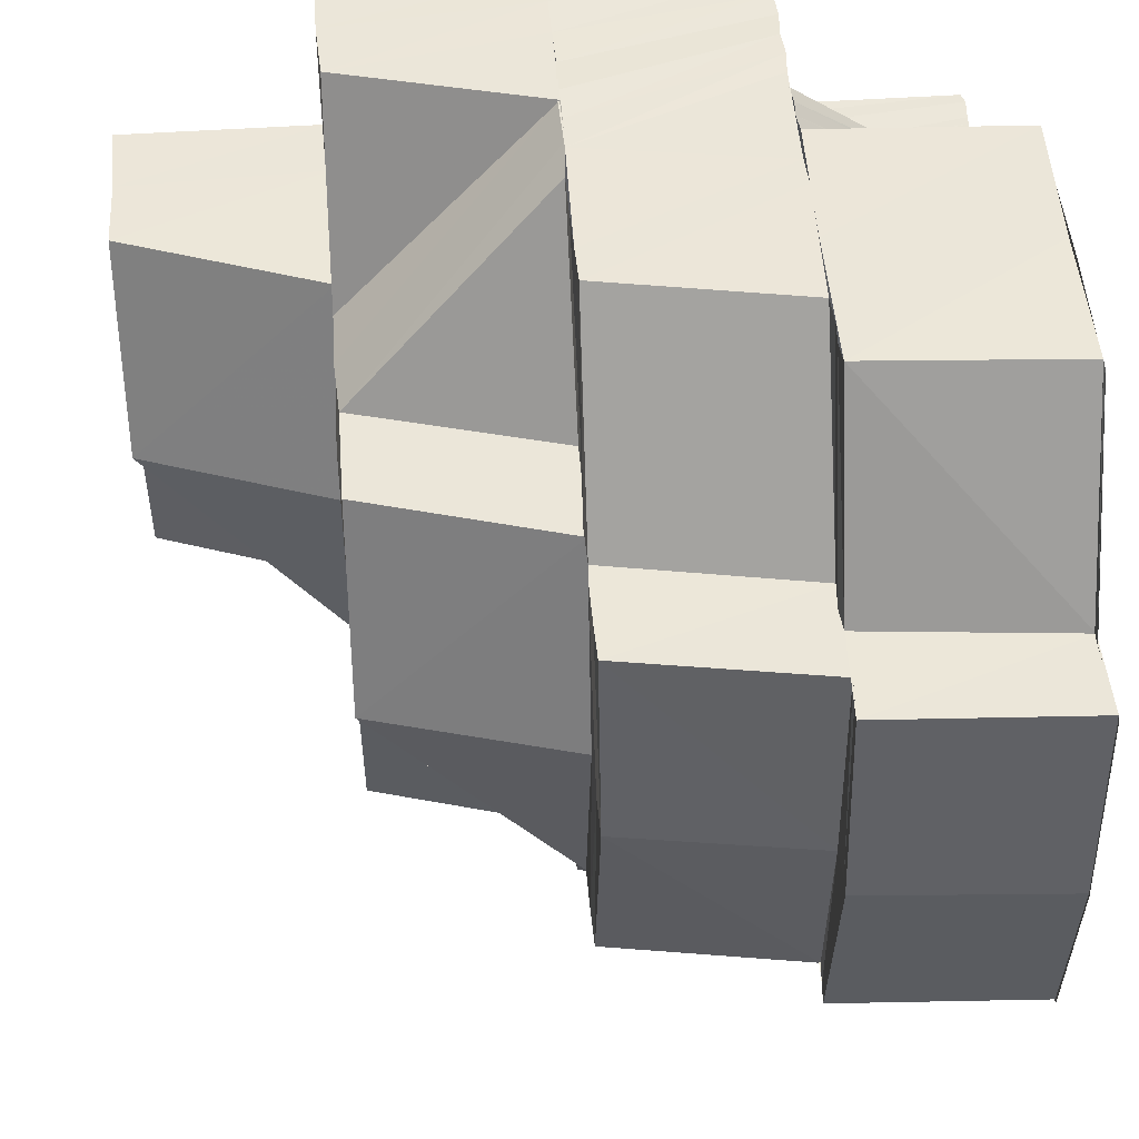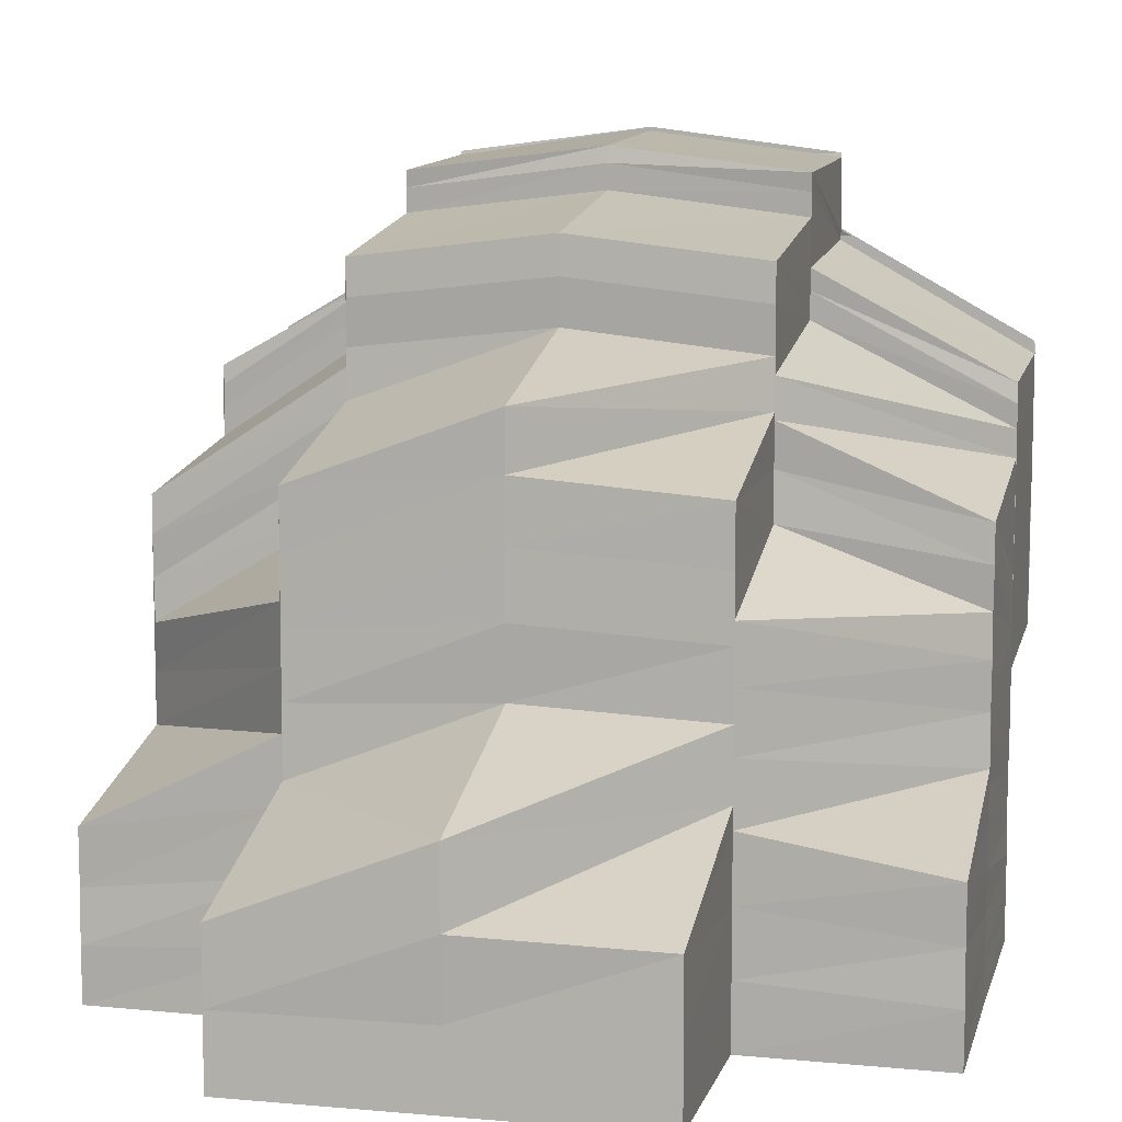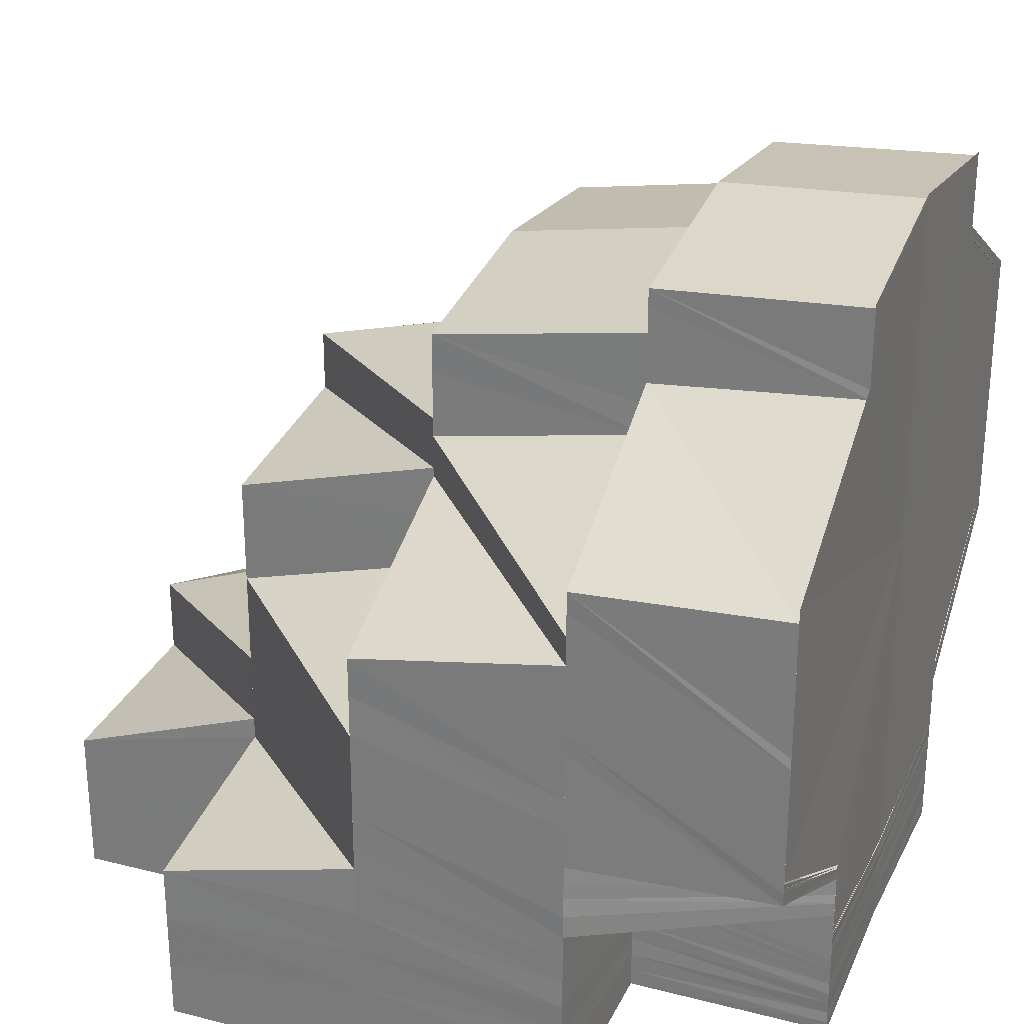
<metadata>
{"format":"obj","ext":"obj","renderer":"f3d","projection":"perspective","resolution":1024,"background":"white","views":[{"elev":48.5,"azim":-4.1,"up":"+Y"},{"elev":9.0,"azim":-76.4,"up":"+Z"},{"elev":27.4,"azim":21.0,"up":"+Z"}]}
</metadata>
<code>
o 553
v 2159 1870 16.3
v 2159 1870 16.31
v 2159 1870 16.3
v 2159 1870 16.3
v 2159 1870 16.31
v 2159 1870 16.31
v 2159 1870 16.31
v 2159 1870 16.3
v 2159 1870 16.31
v 2159 1870 16.3
v 2159 1870 16.31
v 2159 1870 16.31
v 2159 1870 16.3
v 2159 1870 16.3
v 2159 1870 16.31
v 2159 1870 16.31
v 2159 1870 16.31
v 2159 1870 16.31
v 2159 1870 16.31
v 2159 1870 16.31
v 2159 1870 16.31
v 2159 1870 16.3
v 2159 1870 16.31
v 2159 1870 16.31
v 2159 1870 16.31
v 2159 1870 16.31
v 2159 1870 16.32
v 2159 1870 16.31
v 2159 1870 16.31
v 2159 1870 16.32
v 2159 1870 16.32
v 2159 1870 16.32
v 2159 1870 16.32
v 2159 1870 16.32
v 2159 1870 16.32
v 2159 1870 16.32
v 2159 1870 16.32
v 2159 1870 16.32
v 2159 1870 16.33
v 2159 1870 16.33
v 2159 1870 16.33
v 2159 1870 16.33
v 2159 1870 16.32
v 2159 1870 16.33
v 2159 1870 16.33
v 2159 1870 16.33
v 2159 1870 16.33
v 2159 1870 16.33
v 2159 1870 16.33
v 2159 1870 16.33
v 2159 1870 16.33
v 2159 1870 16.33
v 2159 1870 16.32
v 2159 1870 16.32
v 2159 1870 16.33
v 2159 1870 16.33
v 2159 1870 16.34
v 2159 1870 16.34
v 2159 1870 16.34
v 2159 1870 16.34
v 2159 1870 16.34
v 2159 1870 16.34
v 2159 1870 16.34
v 2159 1870 16.34
v 2159 1870 16.34
v 2159 1870 16.33
v 2159 1870 16.34
v 2159 1870 16.34
v 2159 1870 16.34
v 2159 1870 16.34
v 2159 1870 16.33
v 2159 1870 16.34
v 2159 1870 16.33
v 2159 1870 16.33
v 2159 1870 16.33
v 2159 1870 16.33
v 2159 1870 16.33
v 2159 1870 16.33
v 2159 1870 16.33
v 2159 1870 16.33
v 2159 1870 16.33
v 2159 1870 16.33
v 2159 1870 16.33
v 2159 1870 16.34
v 2159 1870 16.34
v 2159 1870 16.33
v 2159 1870 16.33
v 2159 1870 16.34
v 2159 1870 16.34
v 2159 1870 16.34
v 2159 1870 16.34
v 2159 1870 16.34
v 2159 1870 16.34
v 2159 1870 16.34
v 2159 1870 16.34
v 2159 1870 16.34
v 2159 1870 16.34
v 2159 1870 16.34
v 2159 1870 16.34
v 2159 1870 16.34
v 2159 1870 16.34
v 2159 1870 16.34
v 2159 1870 16.34
v 2159 1870 16.34
v 2159 1870 16.34
v 2159 1870 16.34
v 2159 1870 16.34
v 2159 1870 16.34
v 2159 1870 16.33
v 2159 1870 16.34
v 2159 1870 16.34
v 2159 1870 16.34
v 2159 1870 16.34
v 2159 1870 16.34
v 2159 1870 16.33
v 2159 1870 16.34
v 2159 1870 16.34
v 2159 1870 16.34
v 2159 1870 16.34
v 2159 1870 16.34
v 2159 1870 16.34
v 2159 1870 16.34
v 2159 1870 16.34
v 2159 1870 16.32
v 2159 1870 16.34
v 2159 1870 16.33
v 2159 1870 16.32
v 2159 1870 16.32
v 2159 1870 16.31
v 2159 1870 16.31
v 2159 1870 16.31
v 2159 1870 16.34
v 2159 1870 16.34
v 2159 1870 16.34
v 2159 1870 16.33
v 2159 1870 16.32
v 2159 1870 16.32
v 2159 1870 16.31
v 2159 1870 16.31
v 2159 1870 16.31
v 2159 1870 16.31
v 2159 1870 16.31
v 2159 1870 16.31
v 2159 1870 16.31
v 2159 1870 16.31
v 2159 1870 16.31
v 2159 1870 16.31
v 2159 1870 16.31
v 2159 1870 16.31
v 2159 1870 16.31
v 2159 1870 16.31
v 2159 1870 16.31
v 2159 1870 16.31
v 2159 1870 16.31
v 2159 1870 16.31
v 2159 1870 16.31
v 2159 1870 16.31
v 2159 1870 16.31
v 2159 1870 16.31
v 2159 1870 16.31
v 2159 1870 16.31
v 2159 1870 16.31
v 2159 1870 16.31
v 2159 1870 16.31
v 2159 1870 16.31
v 2159 1870 16.31
v 2159 1870 16.31
v 2159 1870 16.31
v 2159 1870 16.31
v 2159 1870 16.31
v 2159 1870 16.31
v 2159 1870 16.31
v 2159 1870 16.31
v 2159 1870 16.31
v 2159 1870 16.31
v 2159 1870 16.31
v 2159 1870 16.31
v 2159 1870 16.31
v 2159 1870 16.31
v 2159 1870 16.3
v 2159 1870 16.31
v 2159 1870 16.31
v 2159 1870 16.3
v 2159 1870 16.31
v 2159 1870 16.31
v 2159 1870 16.3
v 2159 1870 16.3
v 2159 1870 16.3
v 2159 1870 16.3
v 2159 1870 16.3
v 2159 1870 16.3
v 2159 1870 16.3
v 2159 1870 16.3
v 2159 1870 16.31
v 2159 1870 16.31
v 2159 1870 16.31
v 2159 1870 16.31
v 2159 1870 16.31
v 2159 1870 16.31
v 2159 1870 16.3
v 2159 1870 16.31
v 2159 1870 16.3
v 2159 1870 16.3
v 2159 1870 16.3
v 2159 1870 16.3
v 2159 1870 16.3
v 2159 1870 16.3
v 2159 1870 16.31
v 2159 1870 16.3
v 2159 1870 16.3
v 2159 1870 16.3
v 2159 1870 16.3
v 2159 1870 16.31
v 2159 1870 16.31
v 2159 1870 16.31
v 2159 1870 16.31
v 2159 1870 16.3
v 2159 1870 16.31
v 2159 1870 16.3
v 2159 1870 16.31
v 2159 1870 16.31
v 2159 1870 16.31
v 2159 1870 16.31
v 2159 1870 16.31
v 2159 1870 16.31
v 2159 1870 16.31
v 2159 1870 16.31
v 2159 1870 16.31
v 2159 1870 16.31
v 2159 1870 16.31
v 2159 1870 16.31
v 2159 1870 16.31
v 2159 1870 16.31
v 2159 1870 16.31
v 2159 1870 16.31
v 2159 1870 16.32
v 2159 1870 16.31
v 2159 1870 16.31
v 2159 1870 16.32
v 2159 1870 16.31
v 2159 1870 16.31
v 2159 1870 16.31
v 2159 1870 16.31
v 2159 1870 16.32
v 2159 1870 16.31
v 2159 1870 16.32
v 2159 1870 16.32
v 2159 1870 16.32
v 2159 1870 16.31
v 2159 1870 16.32
v 2159 1870 16.32
v 2159 1870 16.32
v 2159 1870 16.32
v 2159 1870 16.33
v 2159 1870 16.32
v 2159 1870 16.32
v 2159 1870 16.32
v 2159 1870 16.33
v 2159 1870 16.32
v 2159 1870 16.33
v 2159 1870 16.32
v 2159 1870 16.32
v 2159 1870 16.33
v 2159 1870 16.33
v 2159 1870 16.33
v 2159 1870 16.33
v 2159 1870 16.33
v 2159 1870 16.33
v 2159 1870 16.34
v 2159 1870 16.33
v 2159 1870 16.34
v 2159 1870 16.33
v 2159 1870 16.33
v 2159 1870 16.34
v 2159 1870 16.33
v 2159 1870 16.33
v 2159 1870 16.33
v 2159 1870 16.3
v 2159 1870 16.31
v 2159 1870 16.3
v 2159 1870 16.31
v 2159 1870 16.31
v 2159 1870 16.31
v 2159 1870 16.3
v 2159 1870 16.31
v 2159 1870 16.31
v 2159 1870 16.31
v 2159 1870 16.31
v 2159 1870 16.32
v 2159 1870 16.31
v 2159 1870 16.31
v 2159 1870 16.32
v 2159 1870 16.32
v 2159 1870 16.32
v 2159 1870 16.32
v 2159 1870 16.33
v 2159 1870 16.32
v 2159 1870 16.33
v 2159 1870 16.33
v 2159 1870 16.32
v 2159 1870 16.32
v 2159 1870 16.31
v 2159 1870 16.31
v 2159 1870 16.31
v 2159 1870 16.3
v 2159 1870 16.3
v 2159 1870 16.3
v 2159 1870 16.3
v 2159 1870 16.31
v 2159 1870 16.31
v 2159 1870 16.31
v 2159 1870 16.31
v 2159 1870 16.31
v 2159 1870 16.31
v 2159 1870 16.31
v 2159 1870 16.31
v 2159 1870 16.31
v 2159 1870 16.31
v 2159 1870 16.31
v 2159 1870 16.32
v 2159 1870 16.31
v 2159 1870 16.31
v 2159 1870 16.31
v 2159 1870 16.31
v 2159 1870 16.31
v 2159 1870 16.31
v 2159 1870 16.32
v 2159 1870 16.31
v 2159 1870 16.31
v 2159 1870 16.31
v 2159 1870 16.32
v 2159 1870 16.32
v 2159 1870 16.32
v 2159 1870 16.32
v 2159 1870 16.33
v 2159 1870 16.33
v 2159 1870 16.32
v 2159 1870 16.3
v 2159 1870 16.31
v 2159 1870 16.31
v 2159 1870 16.3
v 2159 1870 16.3
v 2159 1870 16.31
v 2159 1870 16.3
v 2159 1870 16.3
v 2159 1870 16.3
v 2159 1870 16.31
v 2159 1870 16.3
v 2159 1870 16.31
v 2159 1870 16.31
v 2159 1870 16.3
v 2159 1870 16.3
v 2159 1870 16.3
v 2159 1870 16.3
v 2159 1870 16.3
v 2159 1870 16.31
v 2159 1870 16.3
v 2159 1870 16.3
v 2159 1870 16.3
v 2159 1870 16.31
v 2159 1870 16.3
v 2159 1870 16.3
v 2159 1870 16.31
v 2159 1870 16.31
v 2159 1870 16.3
v 2159 1870 16.31
v 2159 1870 16.31
v 2159 1870 16.3
v 2159 1870 16.31
v 2159 1870 16.31
v 2159 1870 16.31
v 2159 1870 16.31
v 2159 1870 16.31
v 2159 1870 16.31
v 2159 1870 16.31
v 2159 1870 16.31
v 2159 1870 16.31
v 2159 1870 16.31
v 2159 1870 16.31
v 2159 1870 16.31
v 2159 1870 16.31
v 2159 1870 16.31
v 2159 1870 16.31
v 2159 1870 16.31
v 2159 1870 16.31
v 2159 1870 16.32
v 2159 1870 16.31
v 2159 1870 16.32
v 2159 1870 16.31
v 2159 1870 16.32
v 2159 1870 16.32
v 2159 1870 16.32
v 2159 1870 16.33
v 2159 1870 16.33
v 2159 1870 16.34
v 2159 1870 16.33
v 2159 1870 16.34
v 2159 1870 16.33
v 2159 1870 16.34
v 2159 1870 16.33
v 2159 1870 16.32
v 2159 1870 16.31
v 2159 1870 16.32
v 2159 1870 16.31
v 2159 1870 16.31
v 2159 1870 16.32
v 2159 1870 16.31
v 2159 1870 16.32
v 2159 1870 16.3
v 2159 1870 16.3
v 2159 1870 16.3
v 2159 1870 16.3
v 2159 1870 16.3
v 2159 1870 16.31
v 2159 1870 16.3
v 2159 1870 16.31
v 2159 1870 16.3
v 2159 1870 16.31
v 2159 1870 16.3
v 2159 1870 16.31
v 2159 1870 16.31
v 2159 1870 16.31
v 2159 1870 16.31
v 2159 1870 16.3
v 2159 1870 16.3
v 2159 1870 16.3
v 2159 1870 16.3
v 2159 1870 16.3
v 2159 1870 16.3
v 2159 1870 16.3
v 2159 1870 16.3
v 2159 1870 16.3
v 2159 1870 16.3
v 2159 1870 16.3
v 2159 1870 16.3
v 2159 1870 16.3
v 2159 1870 16.3
v 2159 1870 16.3
v 2159 1870 16.3
v 2159 1870 16.3
v 2159 1870 16.3
v 2159 1870 16.3
v 2159 1870 16.3
v 2159 1870 16.3
v 2159 1870 16.31
v 2159 1870 16.3
v 2159 1870 16.3
v 2159 1870 16.31
v 2159 1870 16.3
v 2159 1870 16.31
v 2159 1870 16.3
v 2159 1870 16.31
v 2159 1870 16.31
v 2159 1870 16.31
v 2159 1870 16.31
v 2159 1870 16.3
v 2159 1870 16.31
v 2159 1870 16.31
v 2159 1870 16.31
v 2159 1870 16.31
v 2159 1870 16.31
v 2159 1870 16.31
v 2159 1870 16.31
v 2159 1870 16.31
v 2159 1870 16.31
v 2159 1870 16.3
v 2159 1870 16.31
v 2159 1870 16.3
v 2159 1870 16.31
v 2159 1870 16.31
v 2159 1870 16.31
v 2159 1870 16.3
v 2159 1870 16.31
v 2159 1870 16.31
v 2159 1870 16.31
v 2159 1870 16.31
v 2159 1870 16.31
v 2159 1870 16.31
v 2159 1870 16.31
v 2159 1870 16.32
v 2159 1870 16.32
v 2159 1870 16.32
v 2159 1870 16.32
v 2159 1870 16.32
v 2159 1870 16.32
v 2159 1870 16.32
v 2159 1870 16.32
v 2159 1870 16.33
v 2159 1870 16.32
v 2159 1870 16.33
v 2159 1870 16.33
v 2159 1870 16.32
v 2159 1870 16.33
v 2159 1870 16.32
v 2159 1870 16.32
v 2159 1870 16.32
v 2159 1870 16.32
v 2159 1870 16.33
v 2159 1870 16.33
v 2159 1870 16.33
v 2159 1870 16.33
v 2159 1870 16.33
v 2159 1870 16.33
v 2159 1870 16.33
v 2159 1870 16.32
v 2159 1870 16.33
v 2159 1870 16.33
v 2159 1870 16.33
v 2159 1870 16.33
v 2159 1870 16.31
v 2159 1870 16.32
v 2159 1870 16.31
v 2159 1870 16.31
v 2159 1870 16.32
v 2159 1870 16.31
v 2159 1870 16.32
v 2159 1870 16.32
v 2159 1870 16.32
v 2159 1870 16.33
v 2159 1870 16.33
v 2159 1870 16.34
v 2159 1870 16.34
v 2159 1870 16.34
v 2159 1870 16.3
v 2159 1870 16.3
v 2159 1870 16.3
v 2159 1870 16.3
v 2159 1870 16.3
v 2159 1870 16.3
v 2159 1870 16.3
v 2159 1870 16.3
v 2159 1870 16.3
v 2159 1870 16.3
v 2159 1870 16.3
v 2159 1870 16.3
v 2159 1870 16.3
v 2159 1870 16.3
v 2159 1870 16.3
v 2159 1870 16.3
v 2159 1870 16.3
f 1 2 3
f 4 5 1
f 5 6 2
f 2 7 8
f 9 2 10
f 11 12 9
f 13 11 14
f 12 15 16
f 16 17 2
f 17 18 7
f 6 19 17
f 2 17 20
f 20 21 22
f 23 24 21
f 17 25 23
f 26 25 17
f 26 27 25
f 25 28 23
f 23 28 29
f 27 30 25
f 25 30 28
f 27 31 30
f 30 32 28
f 31 33 30
f 30 33 32
f 31 34 33
f 33 35 32
f 34 36 33
f 33 36 35
f 36 37 35
f 38 39 36
f 36 40 37
f 39 41 40
f 42 40 36
f 43 44 42
f 40 45 37
f 40 46 45
f 47 46 40
f 47 48 46
f 46 49 45
f 48 50 46
f 46 50 49
f 48 51 50
f 50 52 49
f 45 49 53
f 45 53 54
f 51 55 50
f 50 55 52
f 55 56 52
f 55 57 56
f 58 59 57
f 59 60 61
f 62 58 63
f 63 64 65
f 66 67 55
f 67 68 55
f 68 69 56
f 69 70 71
f 72 71 73
f 73 74 75
f 71 76 77
f 78 77 79
f 76 80 77
f 76 81 80
f 82 83 80
f 84 85 81
f 86 85 87
f 88 89 85
f 90 88 91
f 92 91 93
f 94 90 92
f 95 94 92
f 92 96 91
f 97 98 96
f 98 99 100
f 101 97 102
f 102 103 104
f 105 92 106
f 107 92 64
f 108 107 105
f 109 110 107
f 110 111 112
f 113 114 111
f 115 116 109
f 116 117 118
f 119 120 103
f 121 119 122
f 122 120 123
f 119 120 124
f 125 119 124
f 126 125 124
f 127 126 124
f 128 127 124
f 129 128 124
f 130 129 124
f 131 130 124
f 120 132 133
f 120 132 124
f 132 134 124
f 134 135 124
f 135 136 124
f 136 137 124
f 137 138 124
f 138 139 124
f 140 141 124
f 140 141 142
f 142 131 143
f 142 143 144
f 145 144 146
f 147 145 146
f 147 146 148
f 149 145 147
f 149 150 145
f 151 149 147
f 152 147 148
f 151 147 152
f 152 148 153
f 154 151 152
f 155 152 153
f 154 152 155
f 155 153 156
f 157 154 155
f 158 155 156
f 157 155 158
f 158 156 159
f 160 157 158
f 161 158 159
f 160 158 161
f 162 160 161
f 159 163 164
f 165 166 164
f 167 163 168
f 169 165 170
f 170 171 172
f 173 174 171
f 175 172 176
f 177 169 175
f 178 176 179
f 180 177 178
f 181 173 182
f 183 180 184
f 184 179 185
f 186 183 187
f 187 185 188
f 189 188 190
f 191 186 189
f 192 191 193
f 194 181 195
f 196 194 197
f 198 196 199
f 200 198 201
f 202 200 203
f 204 202 205
f 203 206 207
f 201 208 206
f 209 206 210
f 211 212 209
f 212 213 206
f 213 214 208
f 206 208 215
f 215 216 217
f 206 218 219
f 208 220 218
f 221 222 216
f 223 224 222
f 208 225 221
f 199 225 208
f 225 226 220
f 214 227 225
f 225 228 223
f 228 229 226
f 197 228 225
f 227 230 228
f 195 231 228
f 230 232 231
f 232 233 234
f 182 234 231
f 235 236 234
f 235 237 236
f 163 237 235
f 163 238 237
f 237 239 236
f 238 240 237
f 238 241 240
f 241 242 240
f 241 243 242
f 243 244 242
f 243 245 244
f 236 239 246
f 239 247 248
f 249 250 244
f 251 252 247
f 239 251 253
f 253 254 255
f 251 256 257
f 256 258 257
f 259 258 260
f 250 261 262
f 258 263 264
f 258 264 265
f 266 267 264
f 267 268 269
f 264 270 51
f 270 271 272
f 273 274 271
f 275 276 273
f 277 275 273
f 278 279 280
f 279 281 282
f 282 283 284
f 29 285 283
f 286 287 285
f 29 286 288
f 286 289 290
f 289 291 290
f 289 292 291
f 292 293 291
f 292 54 293
f 54 294 293
f 54 53 294
f 53 295 294
f 53 296 295
f 296 297 295
f 296 298 297
f 298 299 300
f 298 300 301
f 290 291 302
f 290 302 303
f 303 302 304
f 304 305 306
f 307 306 308
f 309 310 305
f 302 311 309
f 312 313 310
f 311 314 312
f 315 316 313
f 314 317 315
f 318 319 316
f 317 320 318
f 311 321 322
f 314 323 321
f 317 324 323
f 320 325 324
f 302 322 326
f 297 327 320
f 320 327 328
f 328 329 319
f 328 330 329
f 331 332 327
f 333 334 327
f 333 335 334
f 336 335 337
f 303 326 338
f 339 340 303
f 341 338 342
f 343 339 341
f 288 303 341
f 341 303 307
f 344 343 345
f 345 341 346
f 347 341 348
f 349 350 347
f 351 349 352
f 353 354 355
f 354 356 357
f 357 358 359
f 356 360 361
f 361 362 358
f 360 363 364
f 364 365 362
f 363 366 367
f 367 368 365
f 366 369 370
f 370 371 368
f 369 372 373
f 373 374 371
f 375 376 374
f 375 377 378
f 379 377 380
f 381 382 377
f 382 383 377
f 382 384 383
f 384 385 383
f 384 386 385
f 386 387 385
f 386 388 389
f 390 391 386
f 390 392 391
f 393 392 390
f 393 394 392
f 395 396 393
f 397 398 394
f 399 397 400
f 391 401 402
f 403 402 404
f 401 405 402
f 401 406 405
f 406 407 405
f 406 408 407
f 409 410 411
f 410 412 413
f 412 414 415
f 414 416 417
f 416 418 419
f 418 420 421
f 420 422 423
f 413 424 425
f 426 424 427
f 428 429 426
f 429 430 424
f 424 431 432
f 430 433 434
f 415 434 424
f 434 435 431
f 424 434 436
f 436 437 438
f 439 440 437
f 434 441 439
f 417 441 434
f 441 442 435
f 433 443 441
f 444 445 440
f 441 446 444
f 419 446 441
f 446 447 442
f 443 448 446
f 449 450 445
f 446 451 449
f 421 451 446
f 451 452 447
f 448 453 451
f 454 455 450
f 451 456 454
f 453 457 456
f 423 456 451
f 456 458 452
f 459 460 455
f 461 462 460
f 456 463 459
f 463 464 458
f 378 463 456
f 378 162 463
f 463 161 461
f 162 161 463
f 161 465 464
f 466 467 468
f 467 469 470
f 470 471 472
f 469 473 474
f 474 475 471
f 473 476 477
f 477 478 475
f 479 480 477
f 479 481 480
f 481 482 480
f 481 483 482
f 483 484 482
f 483 246 484
f 246 485 484
f 484 485 34
f 486 487 485
f 485 488 489
f 490 491 488
f 487 492 490
f 492 493 490
f 244 494 495
f 494 262 495
f 496 497 262
f 262 497 498
f 497 499 500
f 501 498 502
f 498 503 504
f 497 505 506
f 505 507 506
f 508 507 509
f 510 511 496
f 512 510 496
f 513 514 511
f 515 512 516
f 512 517 518
f 519 520 521
f 520 522 523
f 524 525 526
f 525 527 526
f 528 524 526
f 527 529 526
f 530 528 526
f 529 531 526
f 532 530 526
f 531 533 526
f 534 532 526
f 533 535 526
f 536 534 526
f 535 537 526
f 538 536 526
f 537 539 526
f 540 538 526
f 539 540 526

</code>
